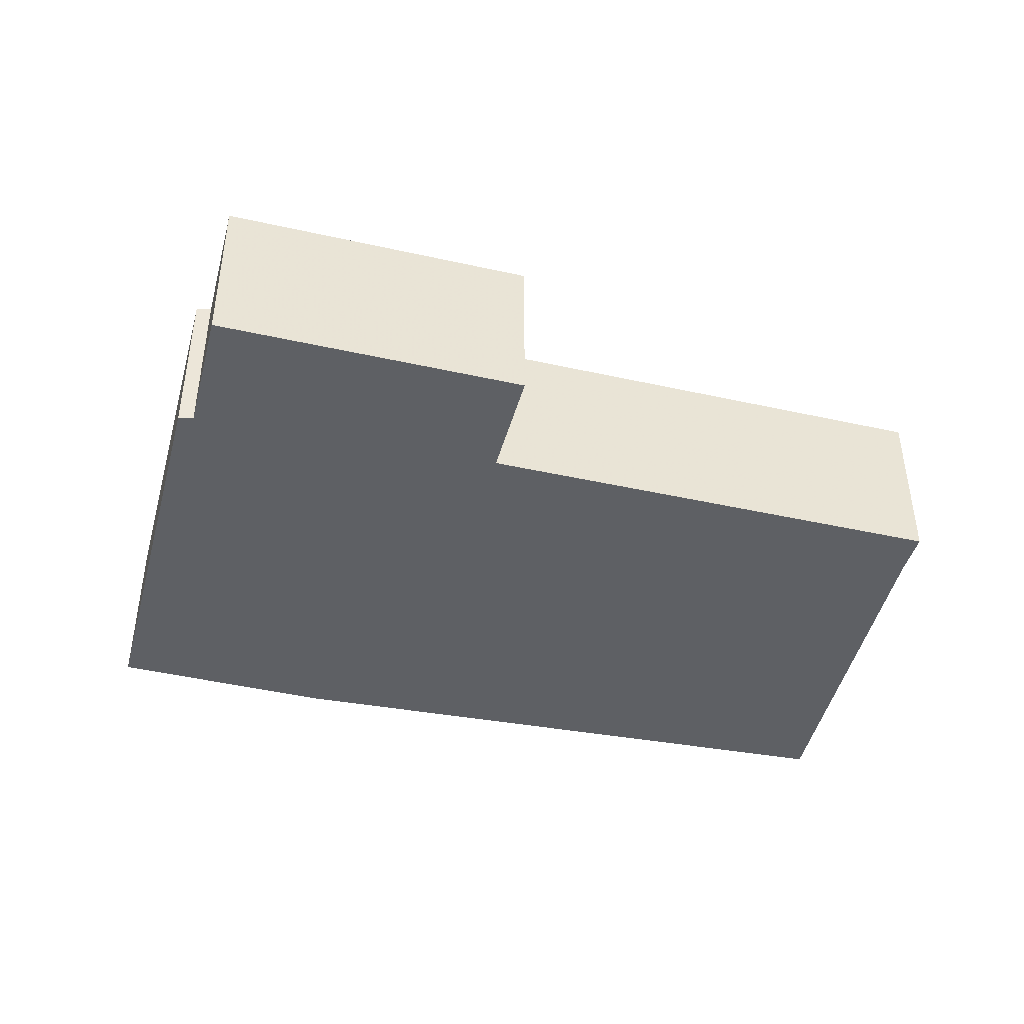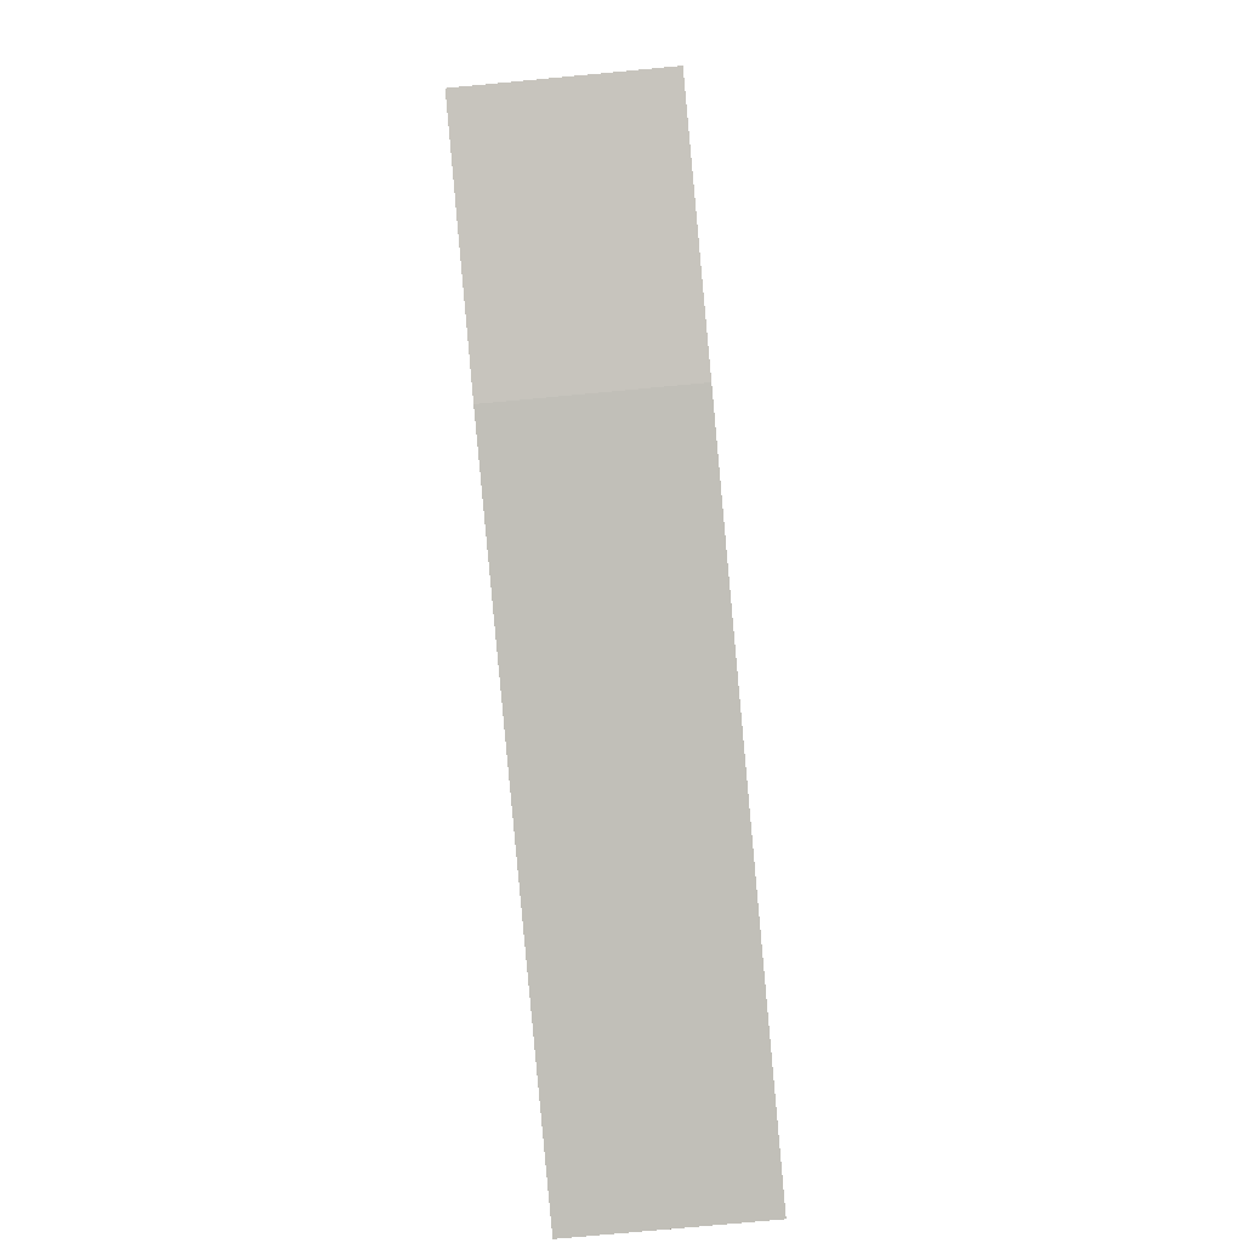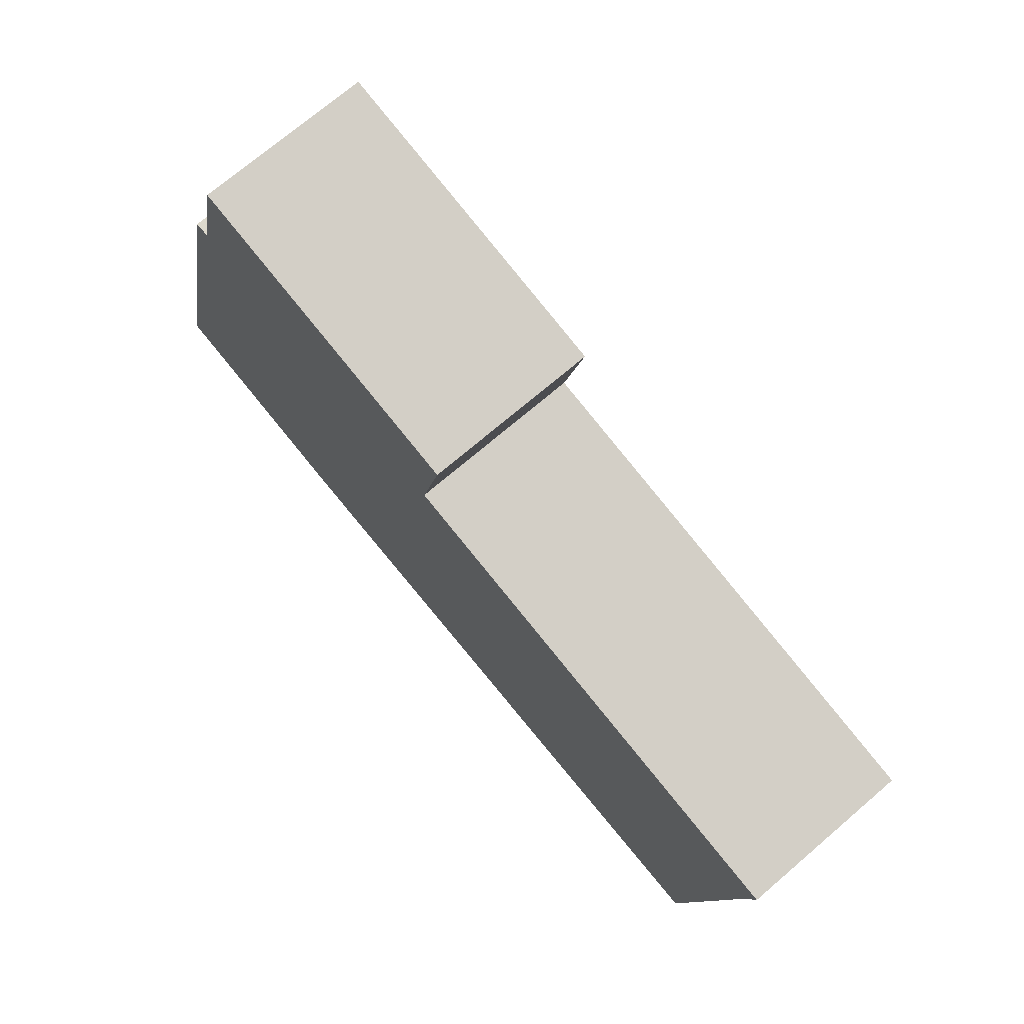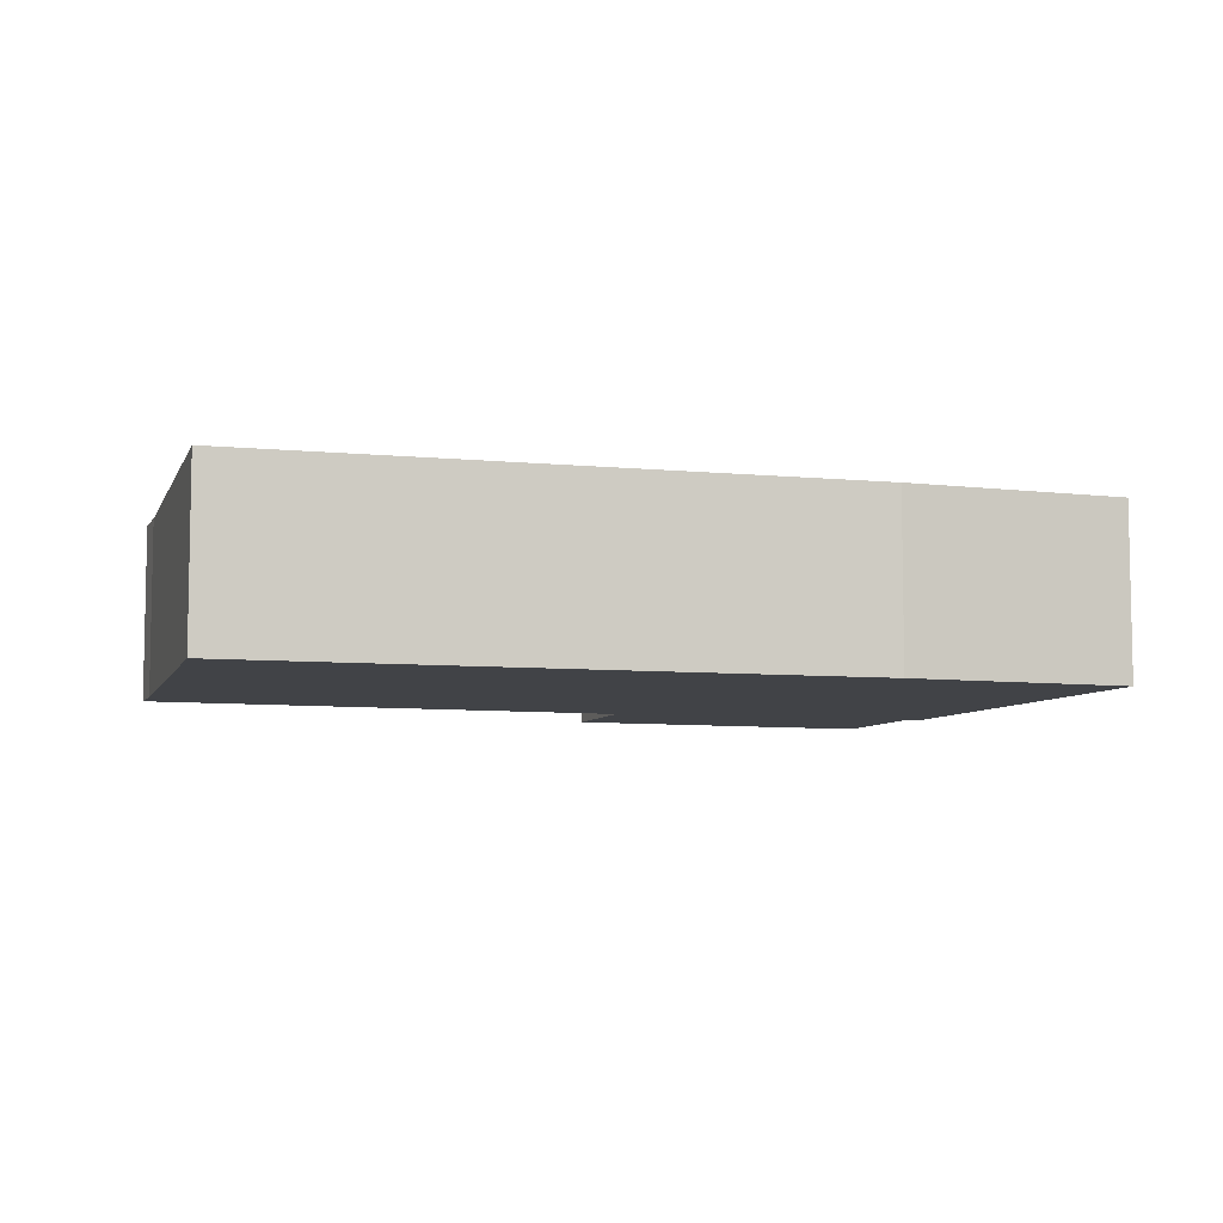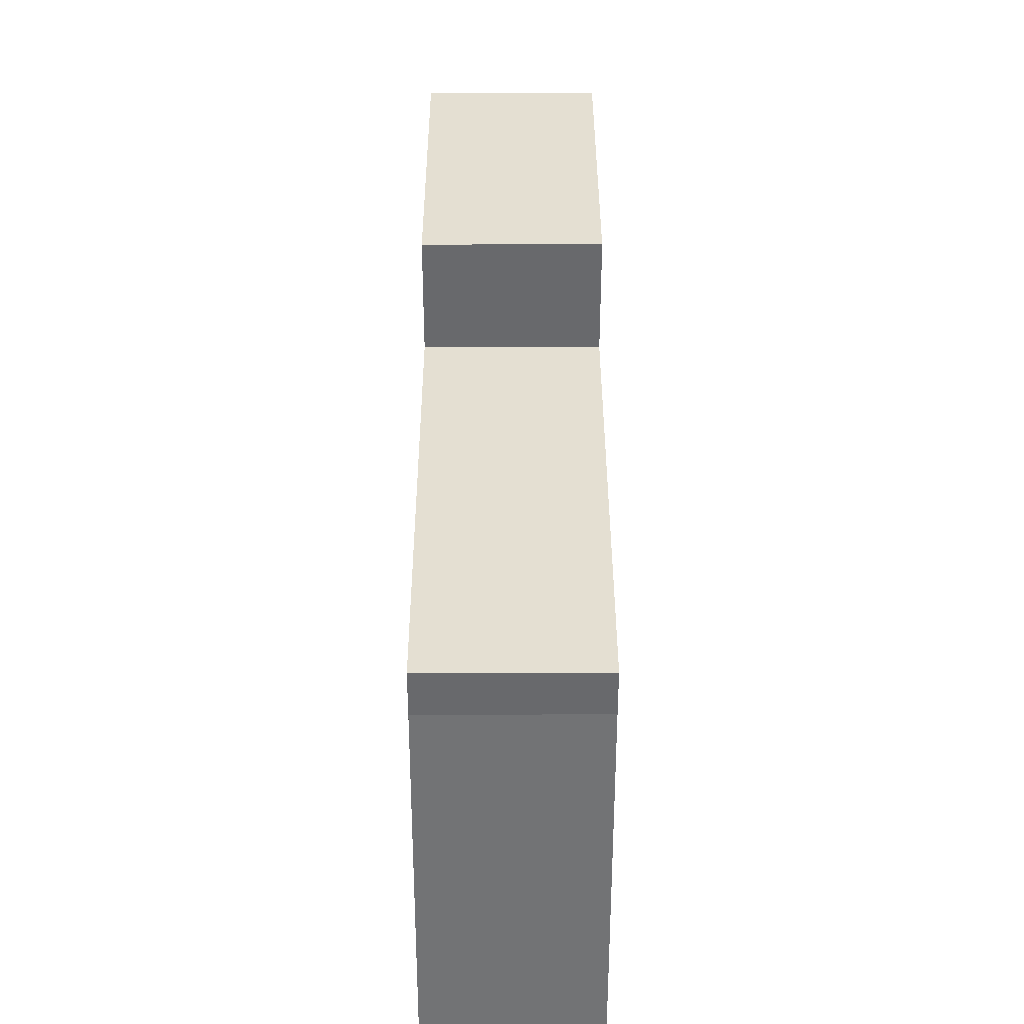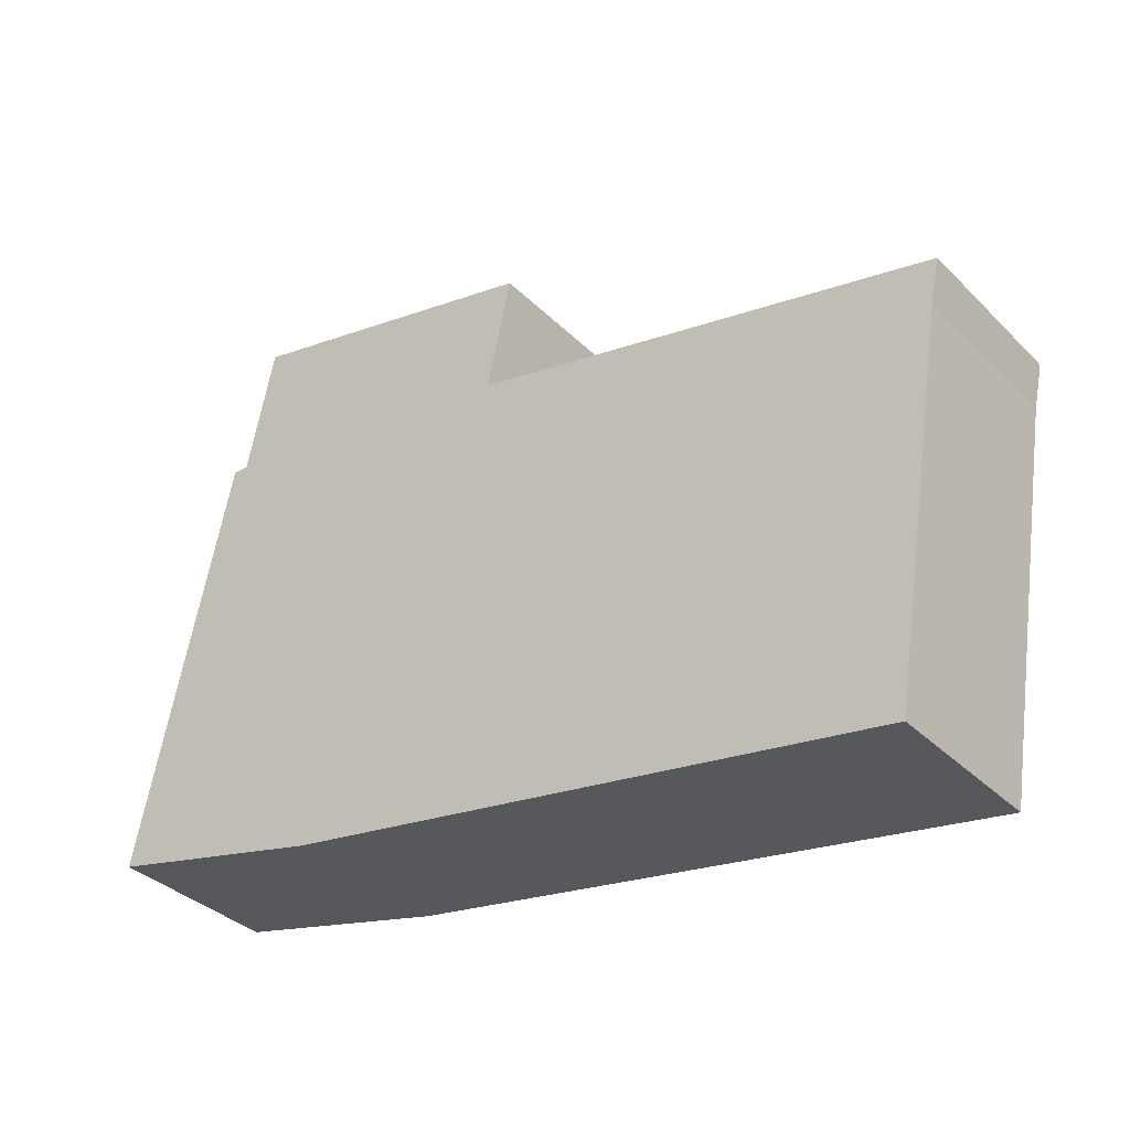
<metadata>
{"format":"obj","ext":"obj","renderer":"f3d","projection":"perspective","resolution":1024,"background":"white","views":[{"elev":-43.0,"azim":-2.7,"up":"+Y"},{"elev":-77.3,"azim":-84.7,"up":"+Z"},{"elev":72.3,"azim":49.5,"up":"+Z"},{"elev":-7.1,"azim":173.3,"up":"+Y"},{"elev":25.0,"azim":89.9,"up":"+Z"},{"elev":-34.9,"azim":37.7,"up":"+Z"}]}
</metadata>
<code>
v 1.577 -0.1433 -4.543
v 1.59 -0.1433 -4.481
v 1.592 -0.1433 -4.481
v 1.609 -0.1433 -4.551
v 1.597 -0.1433 -4.462
v 1.639 -0.1433 -4.489
v 1.643 -0.1433 -4.472
v 1.699 -0.1433 -4.565
v 1.707 -0.1433 -4.51
v 1.709 -0.1433 -4.504
v 1.592 -0.1686 -4.481
v 1.59 -0.1686 -4.481
v 1.577 -0.1686 -4.543
v 1.609 -0.1686 -4.551
v 1.597 -0.1686 -4.462
v 1.639 -0.1686 -4.489
v 1.643 -0.1686 -4.472
v 1.699 -0.1686 -4.565
v 1.707 -0.1686 -4.51
v 1.709 -0.1686 -4.504
v 1.639 -0.1686 -4.489
v 1.709 -0.1686 -4.504
v 1.709 -0.1433 -4.504
v 1.639 -0.1433 -4.489
v 1.643 -0.1686 -4.472
v 1.639 -0.1686 -4.489
v 1.639 -0.1433 -4.489
v 1.643 -0.1433 -4.472
v 1.597 -0.1686 -4.462
v 1.643 -0.1686 -4.472
v 1.643 -0.1433 -4.472
v 1.597 -0.1433 -4.462
v 1.592 -0.1686 -4.481
v 1.597 -0.1686 -4.462
v 1.597 -0.1433 -4.462
v 1.592 -0.1433 -4.481
v 1.59 -0.1686 -4.481
v 1.592 -0.1686 -4.481
v 1.592 -0.1433 -4.481
v 1.59 -0.1433 -4.481
v 1.577 -0.1686 -4.543
v 1.59 -0.1686 -4.481
v 1.59 -0.1433 -4.481
v 1.577 -0.1433 -4.543
f 1 2 3
f 4 1 3
f 4 3 5
f 6 4 5
f 7 6 5
f 8 4 6
f 9 8 6
f 10 9 6
f 11 12 13
f 11 13 14
f 15 11 14
f 15 14 16
f 17 15 16
f 16 14 18
f 16 18 19
f 20 16 19
f 1 14 13
f 14 1 4
f 18 14 4
f 18 4 8
f 19 18 8
f 19 8 9
f 20 19 9
f 20 9 10
f 21 22 23
f 21 23 24
f 25 26 27
f 25 27 28
f 29 30 31
f 29 31 32
f 33 34 35
f 33 35 36
f 37 38 39
f 37 39 40
f 41 42 43
f 41 43 44

</code>
